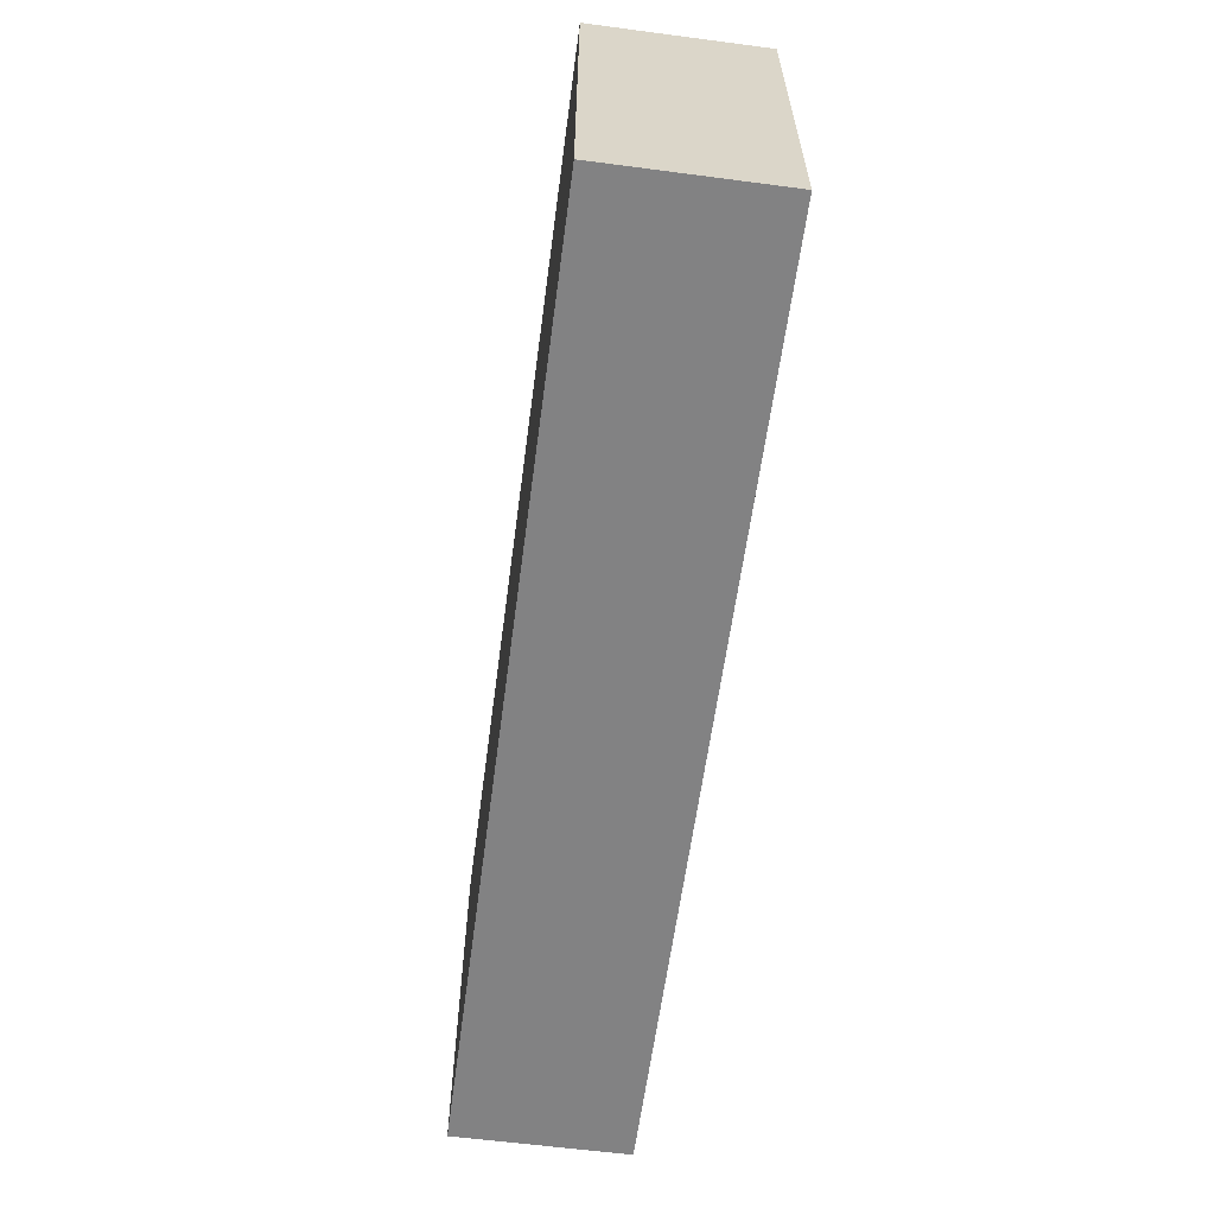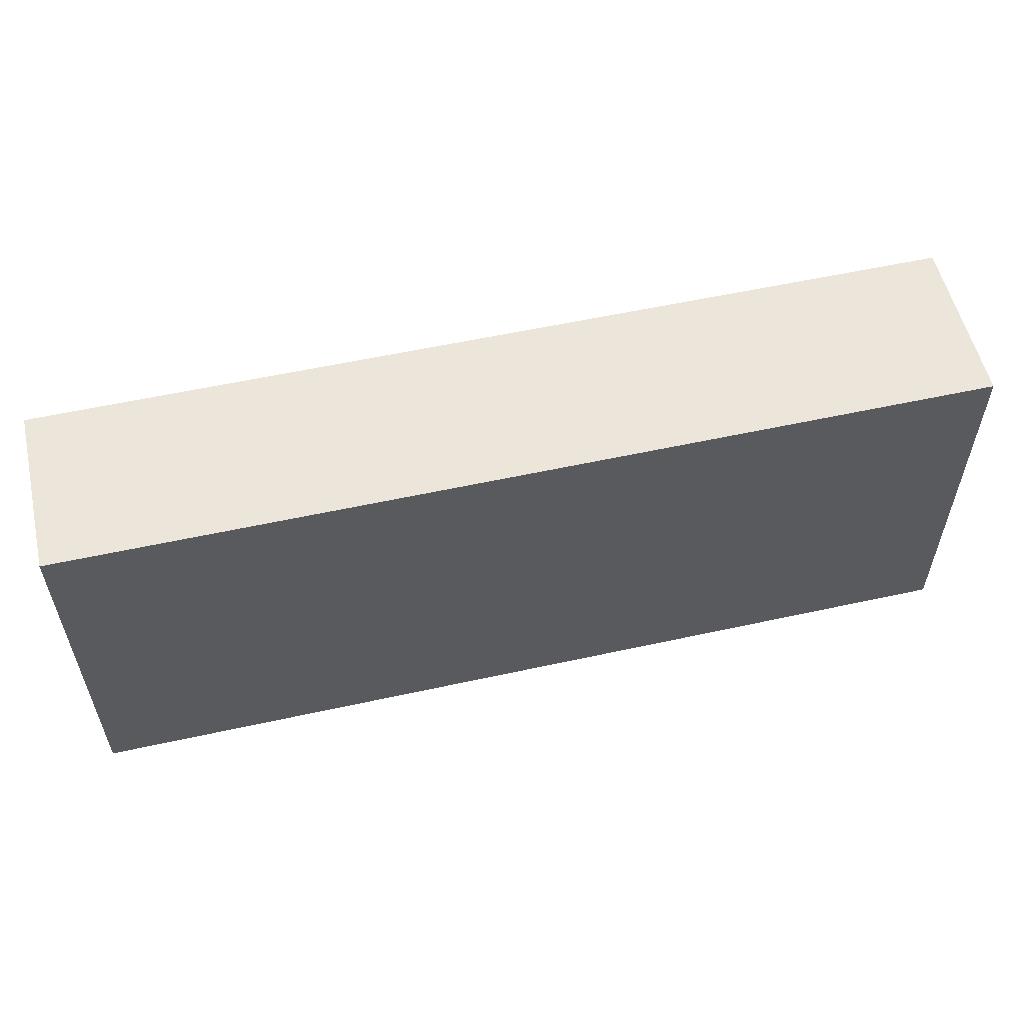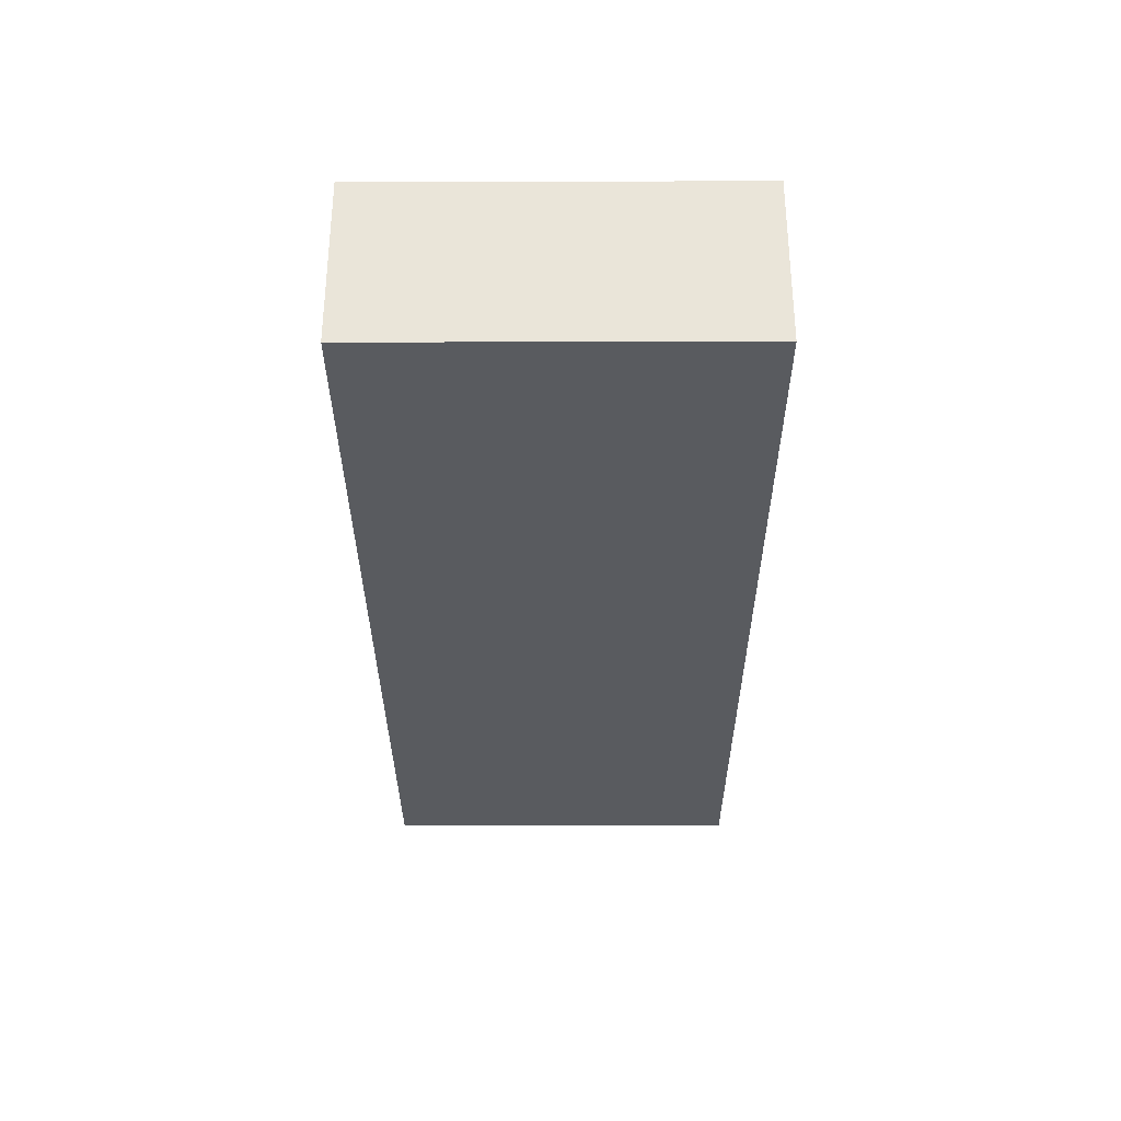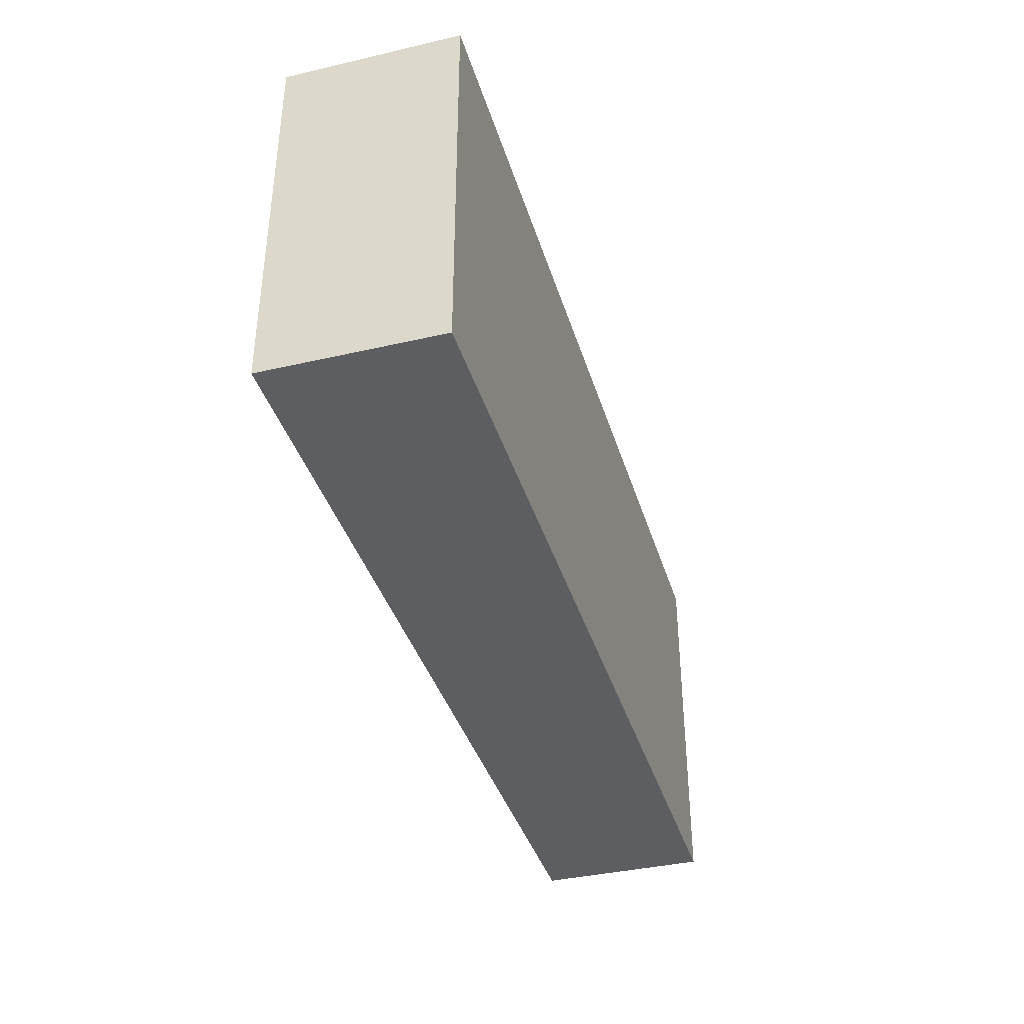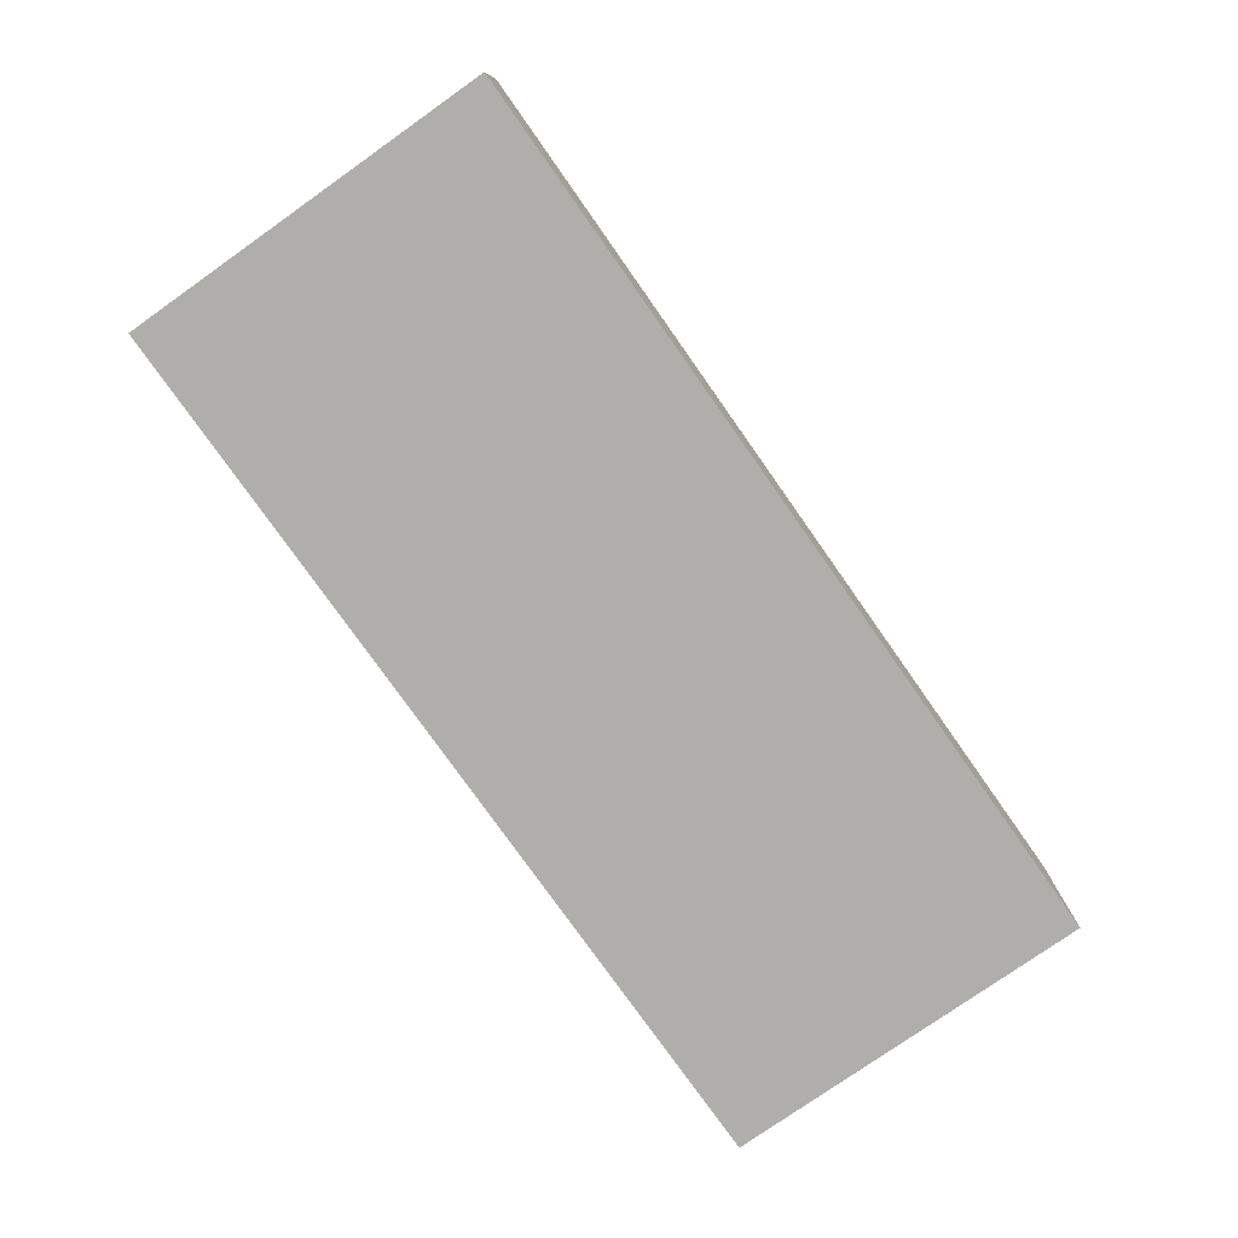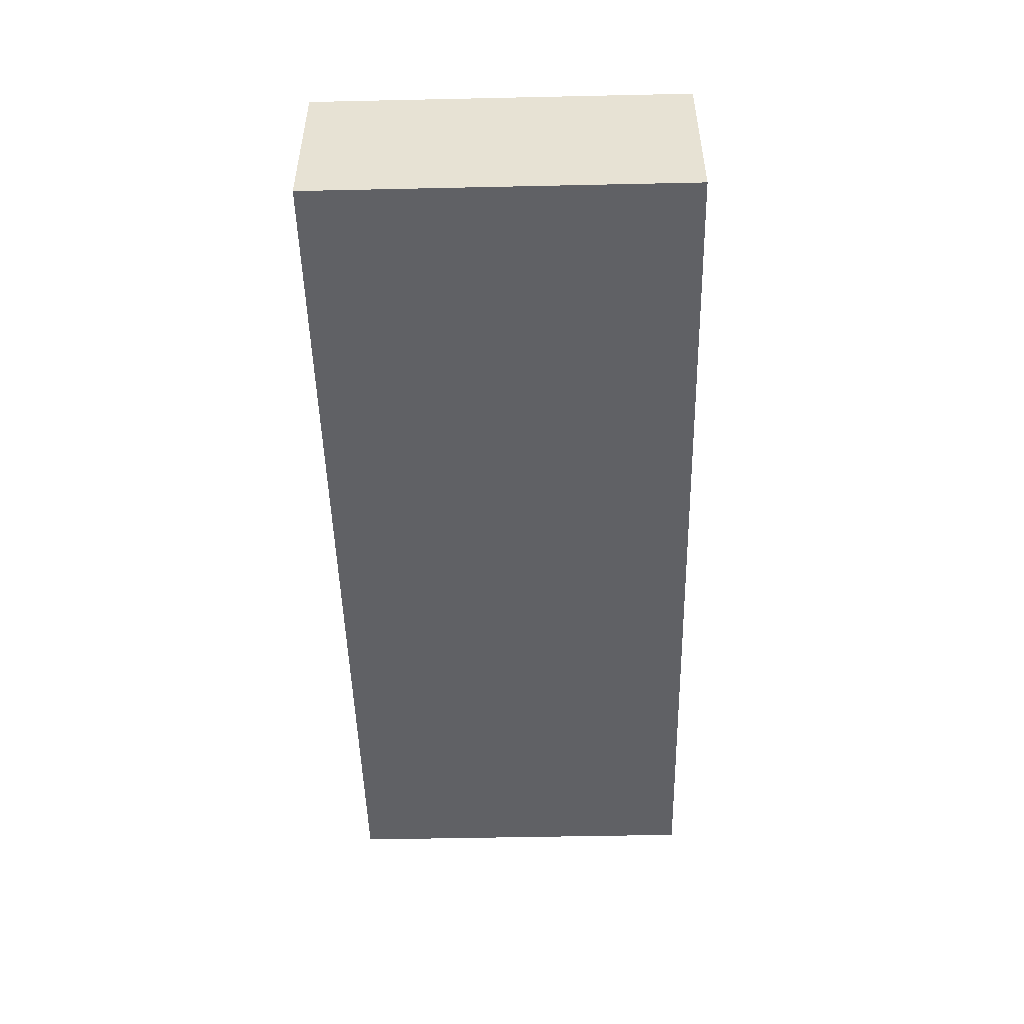
<metadata>
{"format":"obj","ext":"obj","renderer":"f3d","projection":"perspective","resolution":1024,"background":"white","views":[{"elev":-60.8,"azim":-97.6,"up":"+Y"},{"elev":55.9,"azim":-13.0,"up":"+Y"},{"elev":-32.1,"azim":-89.8,"up":"+Z"},{"elev":-38.3,"azim":106.3,"up":"+Y"},{"elev":-77.6,"azim":125.2,"up":"+Z"},{"elev":-49.4,"azim":91.4,"up":"+Z"}]}
</metadata>
<code>
v -324.5 307.7 34.11
v -378.5 307.7 34.11
v -324.5 285.7 34.11
v -378.5 285.7 34.11
v -324.5 285.7 24.11
v -378.5 285.7 24.11
v -324.5 307.7 24.11
v -378.5 307.7 24.11
v -378.5 285.7 34.11
v -378.5 285.7 24.11
v -324.5 285.7 34.11
v -324.5 285.7 24.11
v -378.5 307.7 34.11
v -378.5 307.7 24.11
v -378.5 285.7 34.11
v -378.5 285.7 24.11
v -324.5 307.7 34.11
v -324.5 307.7 24.11
v -378.5 307.7 34.11
v -378.5 307.7 24.11
v -324.5 285.7 34.11
v -324.5 285.7 24.11
v -324.5 307.7 34.11
v -324.5 307.7 24.11
f 1 2 3
f 3 2 4
f 5 6 7
f 7 6 8
f 9 10 11
f 11 10 12
f 13 14 15
f 15 14 16
f 17 18 19
f 19 18 20
f 21 22 23
f 23 22 24

</code>
